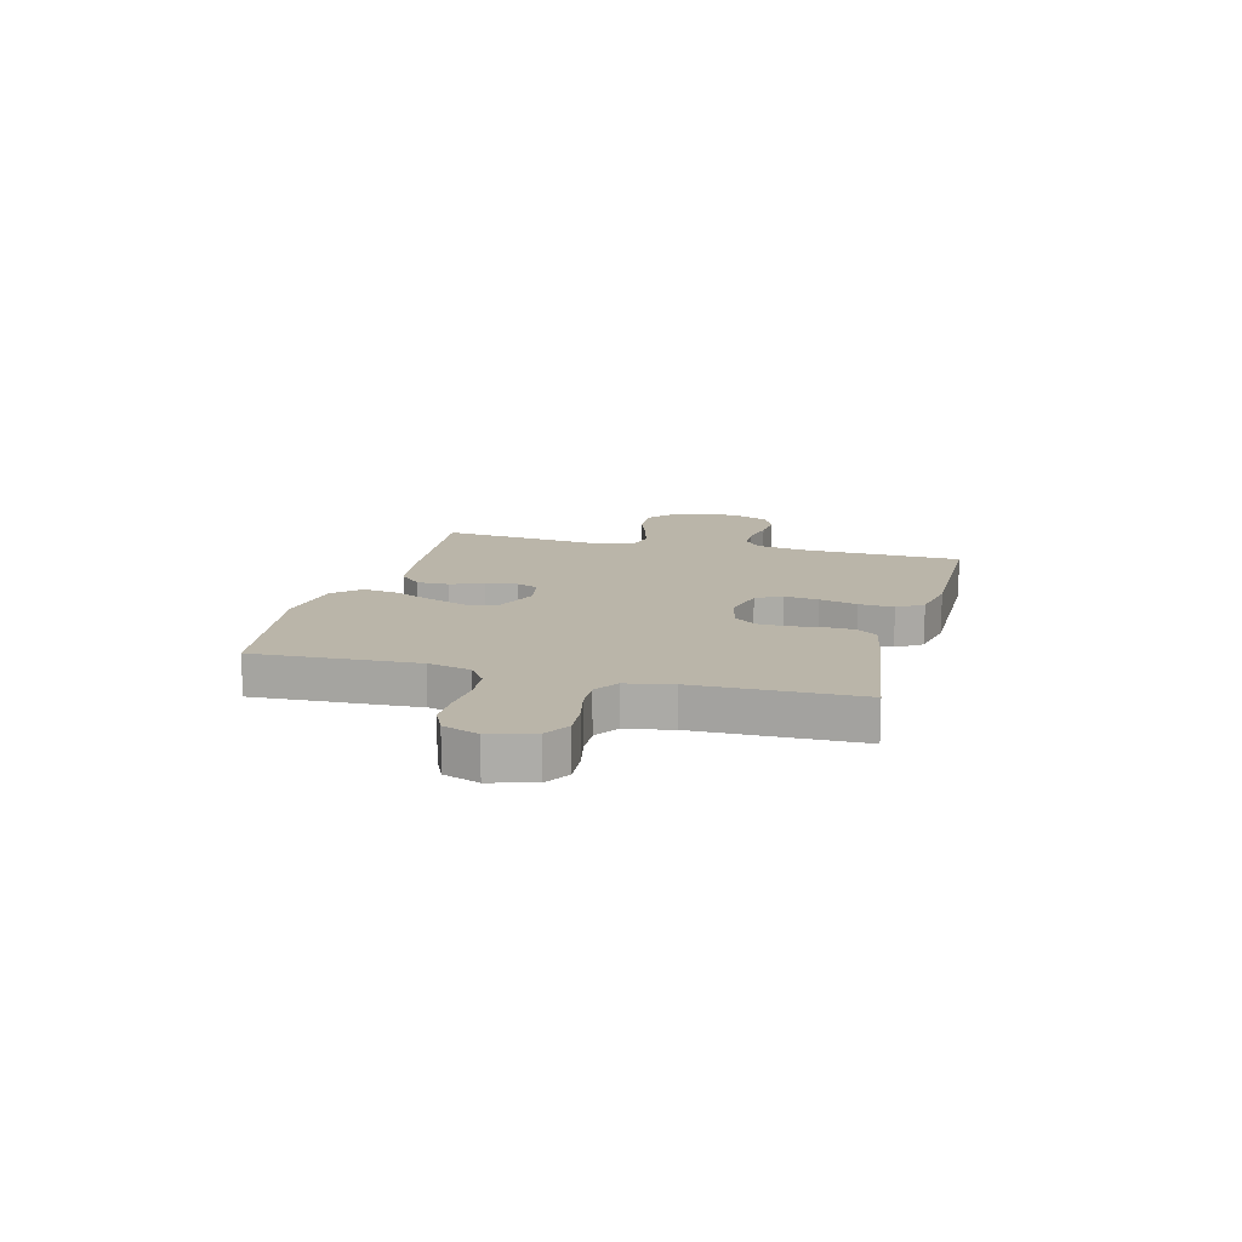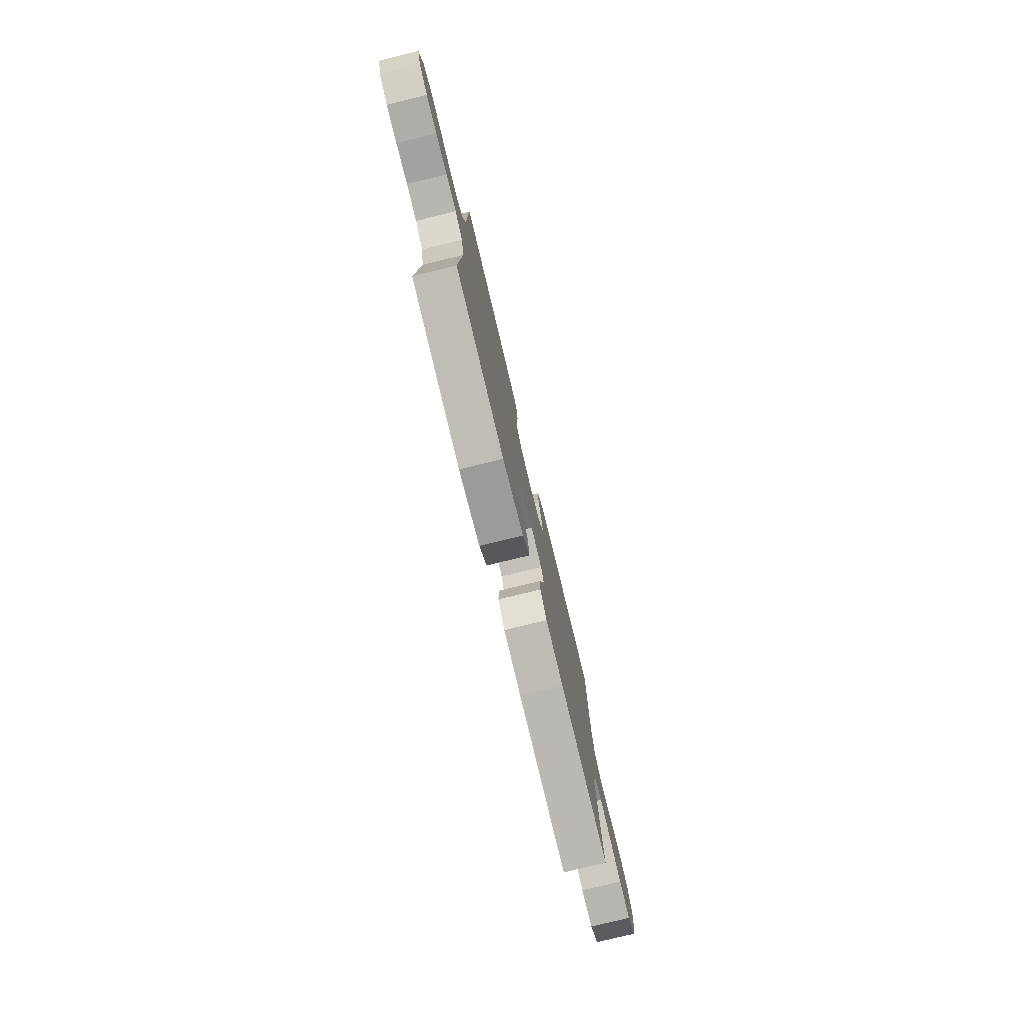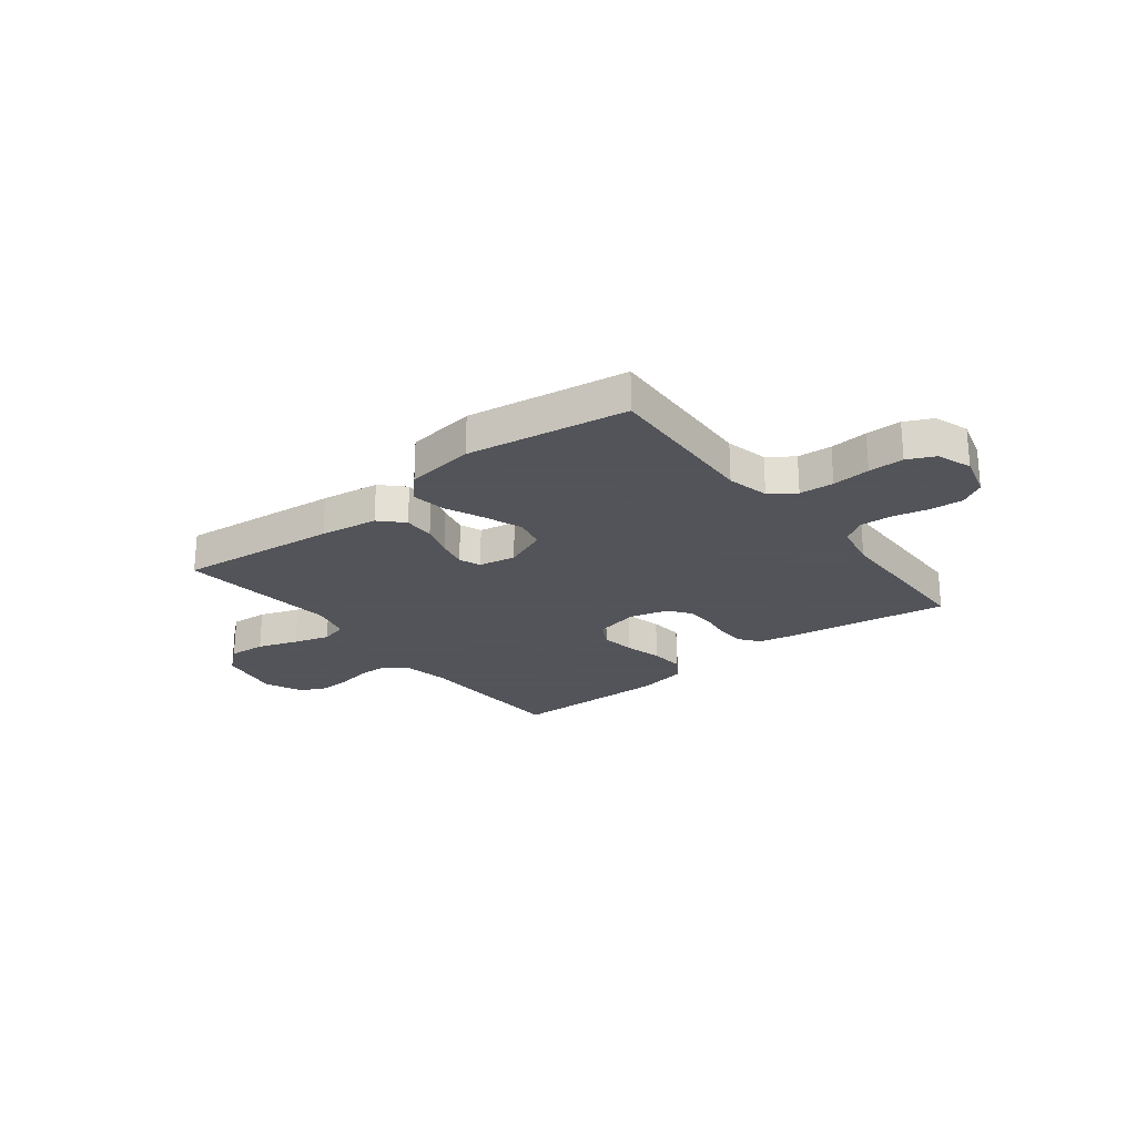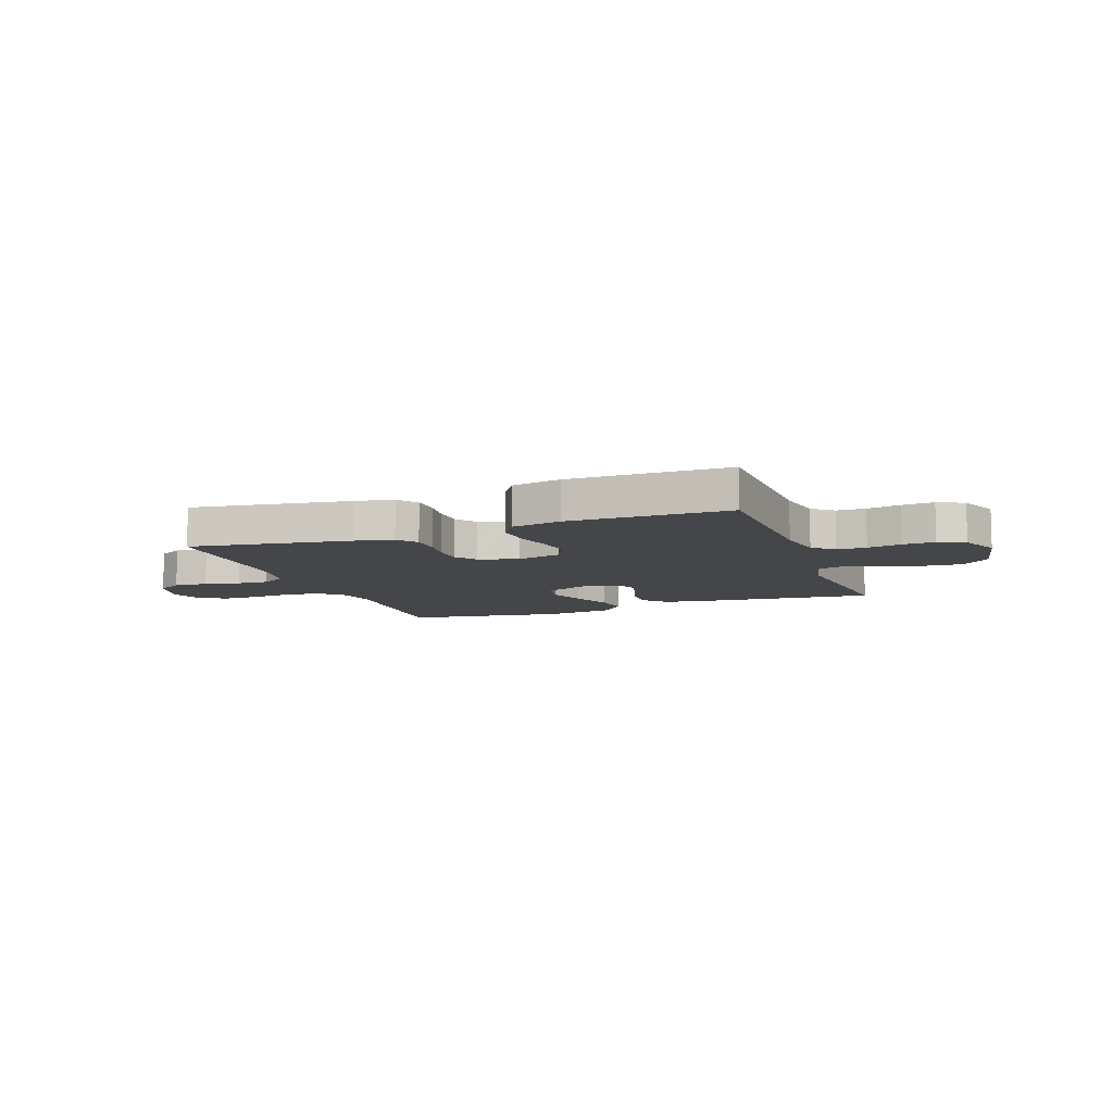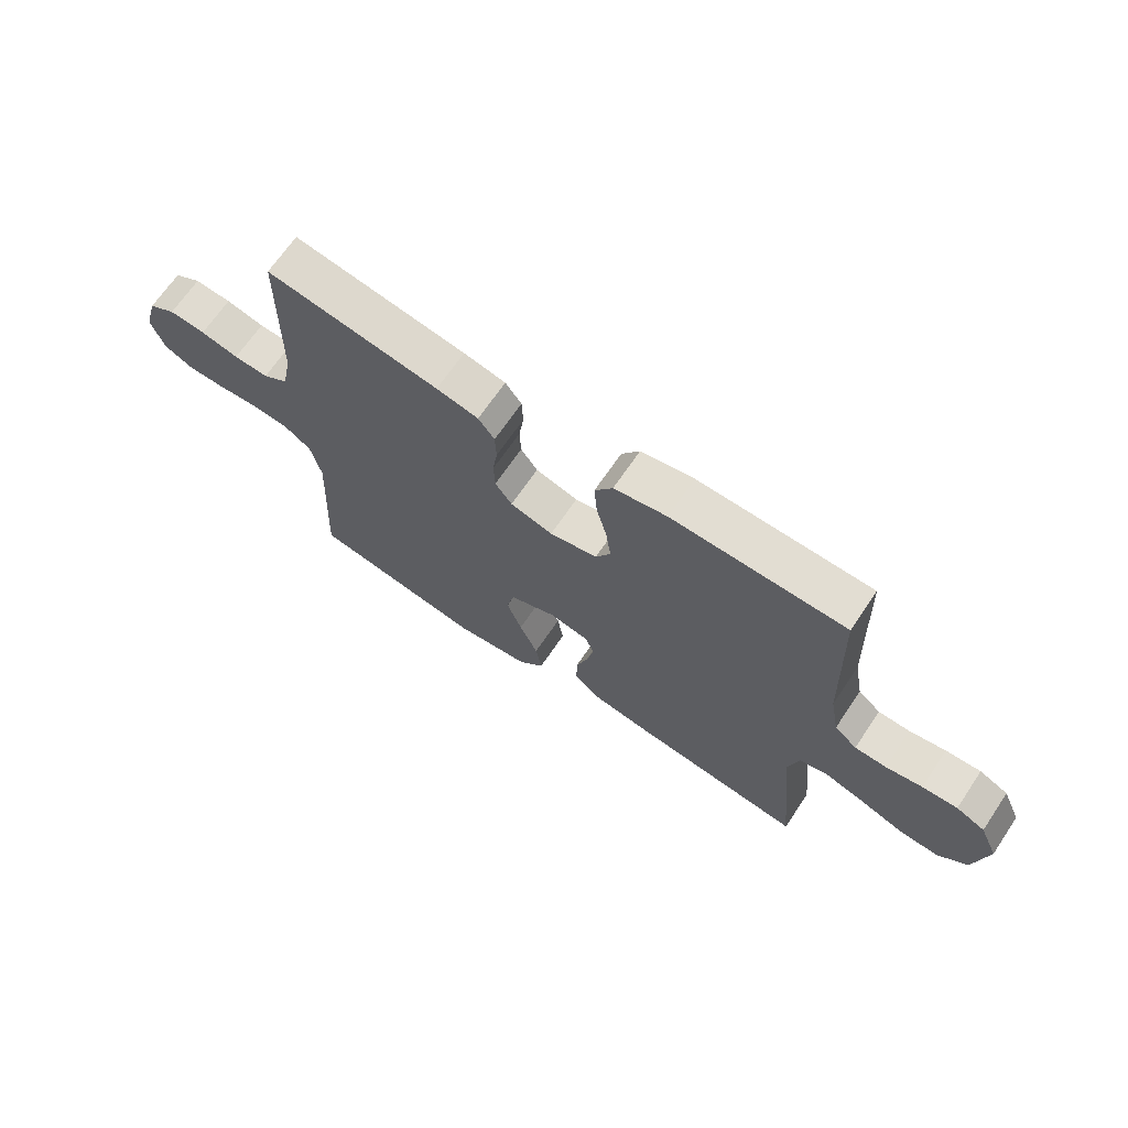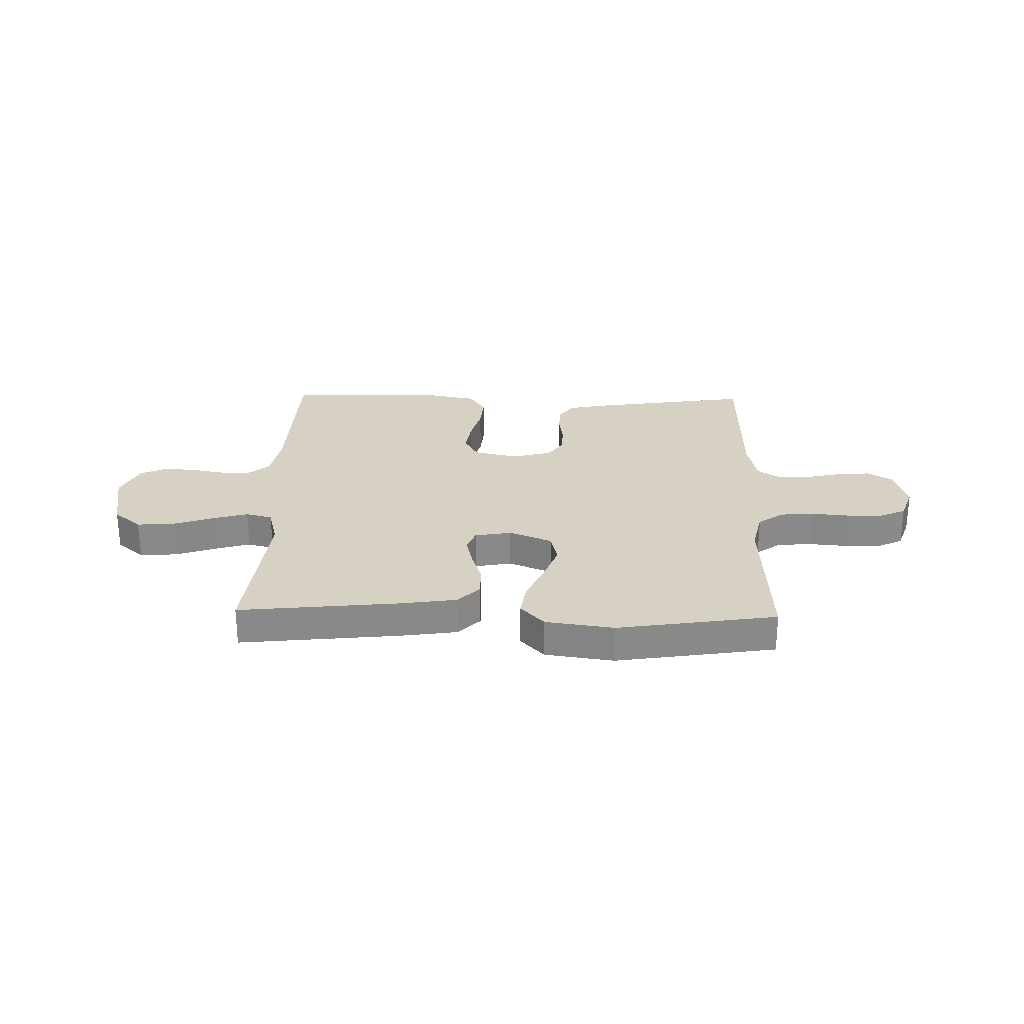
<metadata>
{"format":"obj","ext":"obj","renderer":"f3d","projection":"perspective","resolution":1024,"background":"white","views":[{"elev":13.5,"azim":-75.1,"up":"+Y"},{"elev":-77.2,"azim":-76.3,"up":"+Z"},{"elev":-23.9,"azim":-141.9,"up":"+Y"},{"elev":-9.4,"azim":20.1,"up":"+Y"},{"elev":68.0,"azim":34.1,"up":"+Z"},{"elev":27.1,"azim":-178.6,"up":"+Y"}]}
</metadata>
<code>
v -0.5 0.07 0.5
v -0.2 0.07 0.454
v -0.127 0.07 0.439
v -0.099 0.07 0.401
v -0.097 0.07 0.348
v -0.105 0.07 0.291
v -0.103 0.07 0.236
v -0.074 0.07 0.195
v 0 0.07 0.175
v 0.083 0.07 0.194
v 0.109 0.07 0.241
v 0.1 0.07 0.305
v 0.082 0.07 0.375
v 0.077 0.07 0.439
v 0.108 0.07 0.486
v 0.2 0.07 0.504
v 0.5 0.07 0.5
v 0.51 0.07 0.2
v 0.526 0.07 0.113
v 0.565 0.07 0.08
v 0.62 0.07 0.079
v 0.683 0.07 0.091
v 0.744 0.07 0.095
v 0.794 0.07 0.072
v 0.826 0.07 0
v 0.803 0.07 -0.12
v 0.751 0.07 -0.164
v 0.681 0.07 -0.159
v 0.606 0.07 -0.133
v 0.538 0.07 -0.113
v 0.488 0.07 -0.126
v 0.469 0.07 -0.2
v 0.5 0.07 -0.5
v 0.2 0.07 -0.468
v 0.092 0.07 -0.452
v 0.051 0.07 -0.41
v 0.052 0.07 -0.352
v 0.072 0.07 -0.29
v 0.085 0.07 -0.234
v 0.069 0.07 -0.194
v 0 0.07 -0.181
v -0.081 0.07 -0.214
v -0.094 0.07 -0.272
v -0.068 0.07 -0.343
v -0.036 0.07 -0.416
v -0.026 0.07 -0.481
v -0.071 0.07 -0.529
v -0.2 0.07 -0.547
v -0.5 0.07 -0.5
v -0.485 0.07 -0.2
v -0.503 0.07 -0.121
v -0.55 0.07 -0.088
v -0.614 0.07 -0.083
v -0.685 0.07 -0.089
v -0.751 0.07 -0.089
v -0.802 0.07 -0.065
v -0.825 0.07 0
v -0.802 0.07 0.081
v -0.755 0.07 0.109
v -0.692 0.07 0.104
v -0.626 0.07 0.089
v -0.566 0.07 0.086
v -0.522 0.07 0.115
v -0.505 0.07 0.2
v -0.5 0 0.5
v -0.2 0 0.454
v -0.127 0 0.439
v -0.099 0 0.401
v -0.097 0 0.348
v -0.105 0 0.291
v -0.103 0 0.236
v -0.074 0 0.195
v 0 0 0.175
v 0.083 0 0.194
v 0.109 0 0.241
v 0.1 0 0.305
v 0.082 0 0.375
v 0.077 0 0.439
v 0.108 0 0.486
v 0.2 0 0.504
v 0.5 0 0.5
v 0.51 0 0.2
v 0.526 0 0.113
v 0.565 0 0.08
v 0.62 0 0.079
v 0.683 0 0.091
v 0.744 0 0.095
v 0.794 0 0.072
v 0.826 0 0
v 0.803 0 -0.12
v 0.751 0 -0.164
v 0.681 0 -0.159
v 0.606 0 -0.133
v 0.538 0 -0.113
v 0.488 0 -0.126
v 0.469 0 -0.2
v 0.5 0 -0.5
v 0.2 0 -0.468
v 0.092 0 -0.452
v 0.051 0 -0.41
v 0.052 0 -0.352
v 0.072 0 -0.29
v 0.085 0 -0.234
v 0.069 0 -0.194
v 0 0 -0.181
v -0.081 0 -0.214
v -0.094 0 -0.272
v -0.068 0 -0.343
v -0.036 0 -0.416
v -0.026 0 -0.481
v -0.071 0 -0.529
v -0.2 0 -0.547
v -0.5 0 -0.5
v -0.485 0 -0.2
v -0.503 0 -0.121
v -0.55 0 -0.088
v -0.614 0 -0.083
v -0.685 0 -0.089
v -0.751 0 -0.089
v -0.802 0 -0.065
v -0.825 0 0
v -0.802 0 0.081
v -0.755 0 0.109
v -0.692 0 0.104
v -0.626 0 0.089
v -0.566 0 0.086
v -0.522 0 0.115
v -0.505 0 0.2
f 58 59 60 61
f 58 61 62
f 57 58 62
f 56 57 62
f 53 54 55 56
f 52 53 56 62
f 51 52 62 63
f 47 48 49 50
f 44 45 46 47
f 43 44 47 50
f 42 43 50 51
f 35 36 37 38
f 35 38 39
f 32 33 34 35
f 31 32 35 39
f 26 27 28 29
f 26 29 30
f 25 26 30
f 24 25 30 31
f 21 22 23 24
f 20 21 24 31
f 15 16 17 18
f 15 18 19
f 12 13 14 15
f 11 12 15 19
f 10 11 19 20
f 3 4 5 6
f 3 6 7
f 64 1 2 3
f 64 3 7
f 63 64 7 8
f 41 42 51 63
f 40 41 63 8
f 39 40 8 9
f 20 31 39
f 9 10 20 39
f 125 124 123 122
f 126 125 122
f 126 122 121
f 126 121 120
f 120 119 118 117
f 126 120 117 116
f 127 126 116 115
f 114 113 112 111
f 111 110 109 108
f 114 111 108 107
f 115 114 107 106
f 102 101 100 99
f 103 102 99
f 99 98 97 96
f 103 99 96 95
f 93 92 91 90
f 94 93 90
f 94 90 89
f 95 94 89 88
f 88 87 86 85
f 95 88 85 84
f 82 81 80 79
f 83 82 79
f 79 78 77 76
f 83 79 76 75
f 84 83 75 74
f 70 69 68 67
f 71 70 67
f 67 66 65 128
f 71 67 128
f 72 71 128 127
f 127 115 106 105
f 72 127 105 104
f 73 72 104 103
f 103 95 84
f 103 84 74 73
f 1 65 66 2
f 2 66 67 3
f 3 67 68 4
f 4 68 69 5
f 5 69 70 6
f 6 70 71 7
f 7 71 72 8
f 8 72 73 9
f 9 73 74 10
f 10 74 75 11
f 11 75 76 12
f 12 76 77 13
f 13 77 78 14
f 14 78 79 15
f 15 79 80 16
f 16 80 81 17
f 17 81 82 18
f 18 82 83 19
f 19 83 84 20
f 20 84 85 21
f 21 85 86 22
f 22 86 87 23
f 23 87 88 24
f 24 88 89 25
f 25 89 90 26
f 26 90 91 27
f 27 91 92 28
f 28 92 93 29
f 29 93 94 30
f 30 94 95 31
f 31 95 96 32
f 32 96 97 33
f 33 97 98 34
f 34 98 99 35
f 35 99 100 36
f 36 100 101 37
f 37 101 102 38
f 38 102 103 39
f 39 103 104 40
f 40 104 105 41
f 41 105 106 42
f 42 106 107 43
f 43 107 108 44
f 44 108 109 45
f 45 109 110 46
f 46 110 111 47
f 47 111 112 48
f 48 112 113 49
f 49 113 114 50
f 50 114 115 51
f 51 115 116 52
f 52 116 117 53
f 53 117 118 54
f 54 118 119 55
f 55 119 120 56
f 56 120 121 57
f 57 121 122 58
f 58 122 123 59
f 59 123 124 60
f 60 124 125 61
f 61 125 126 62
f 62 126 127 63
f 63 127 128 64
f 64 128 65 1

</code>
